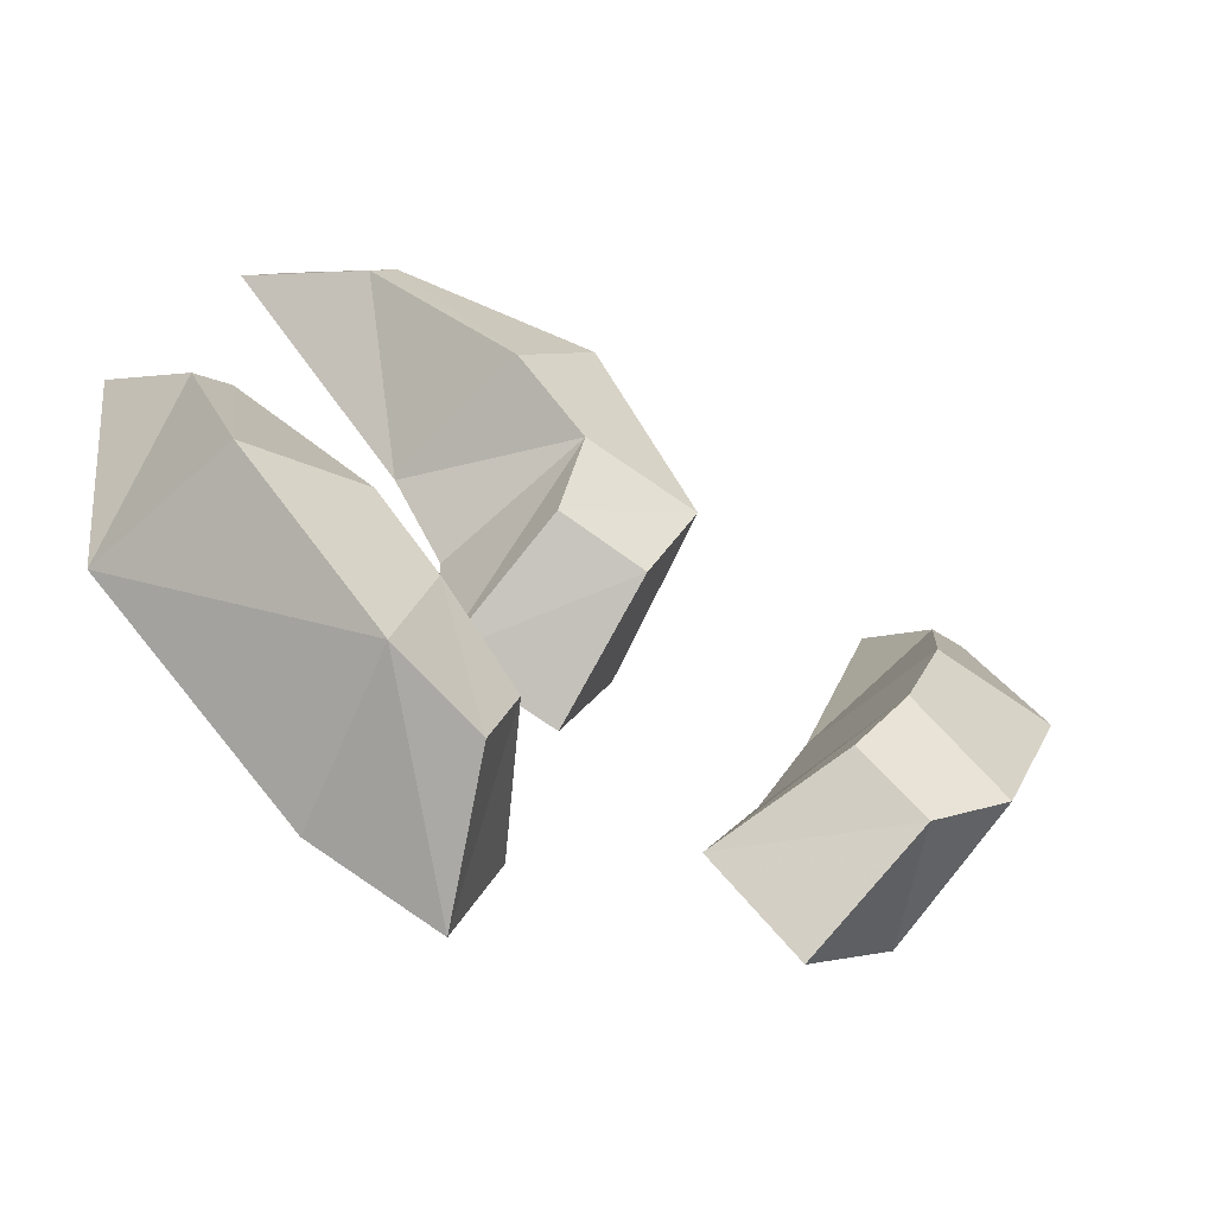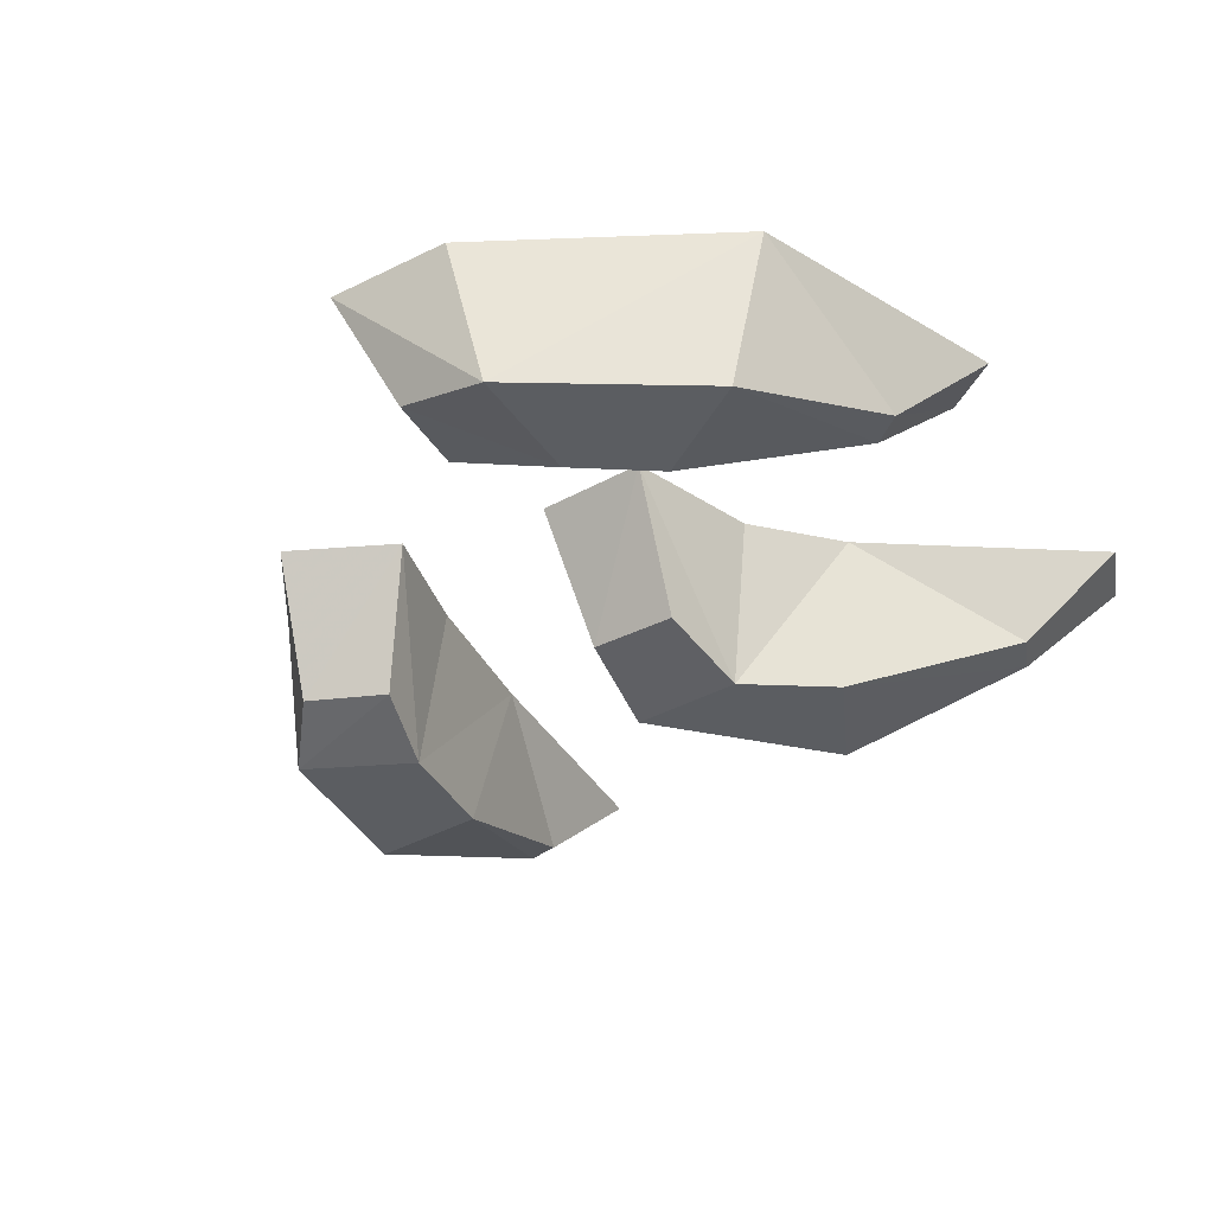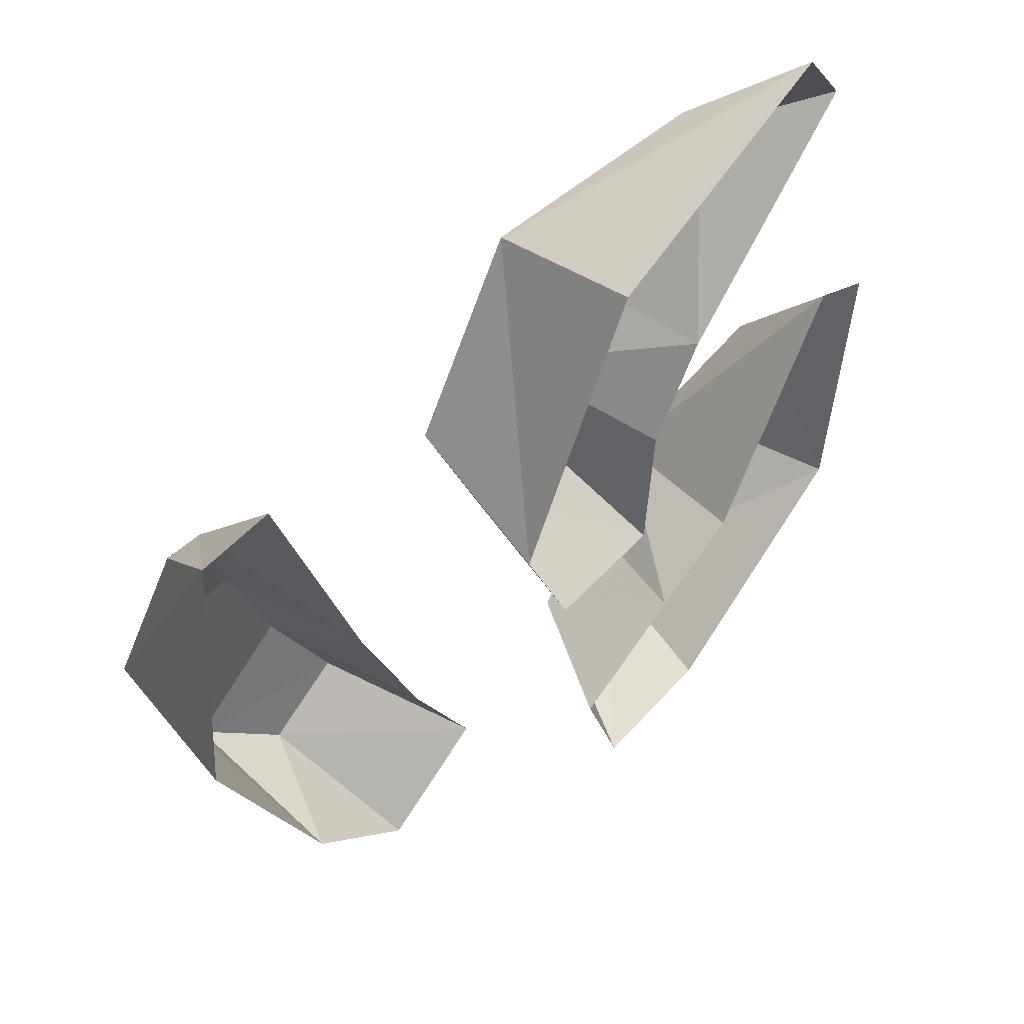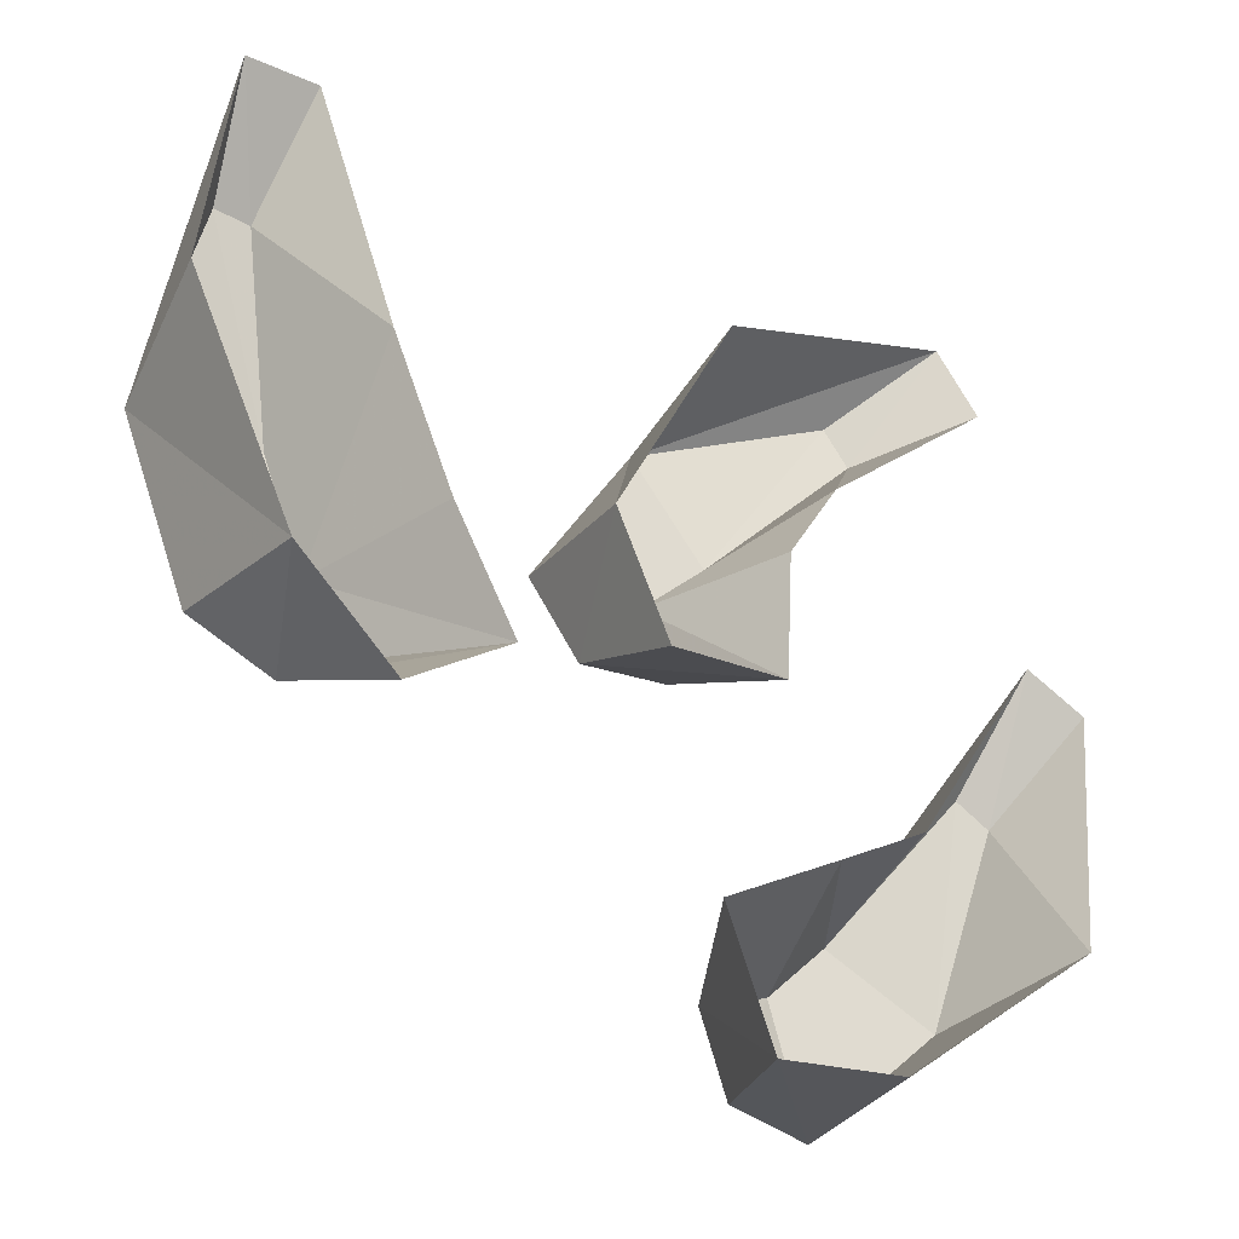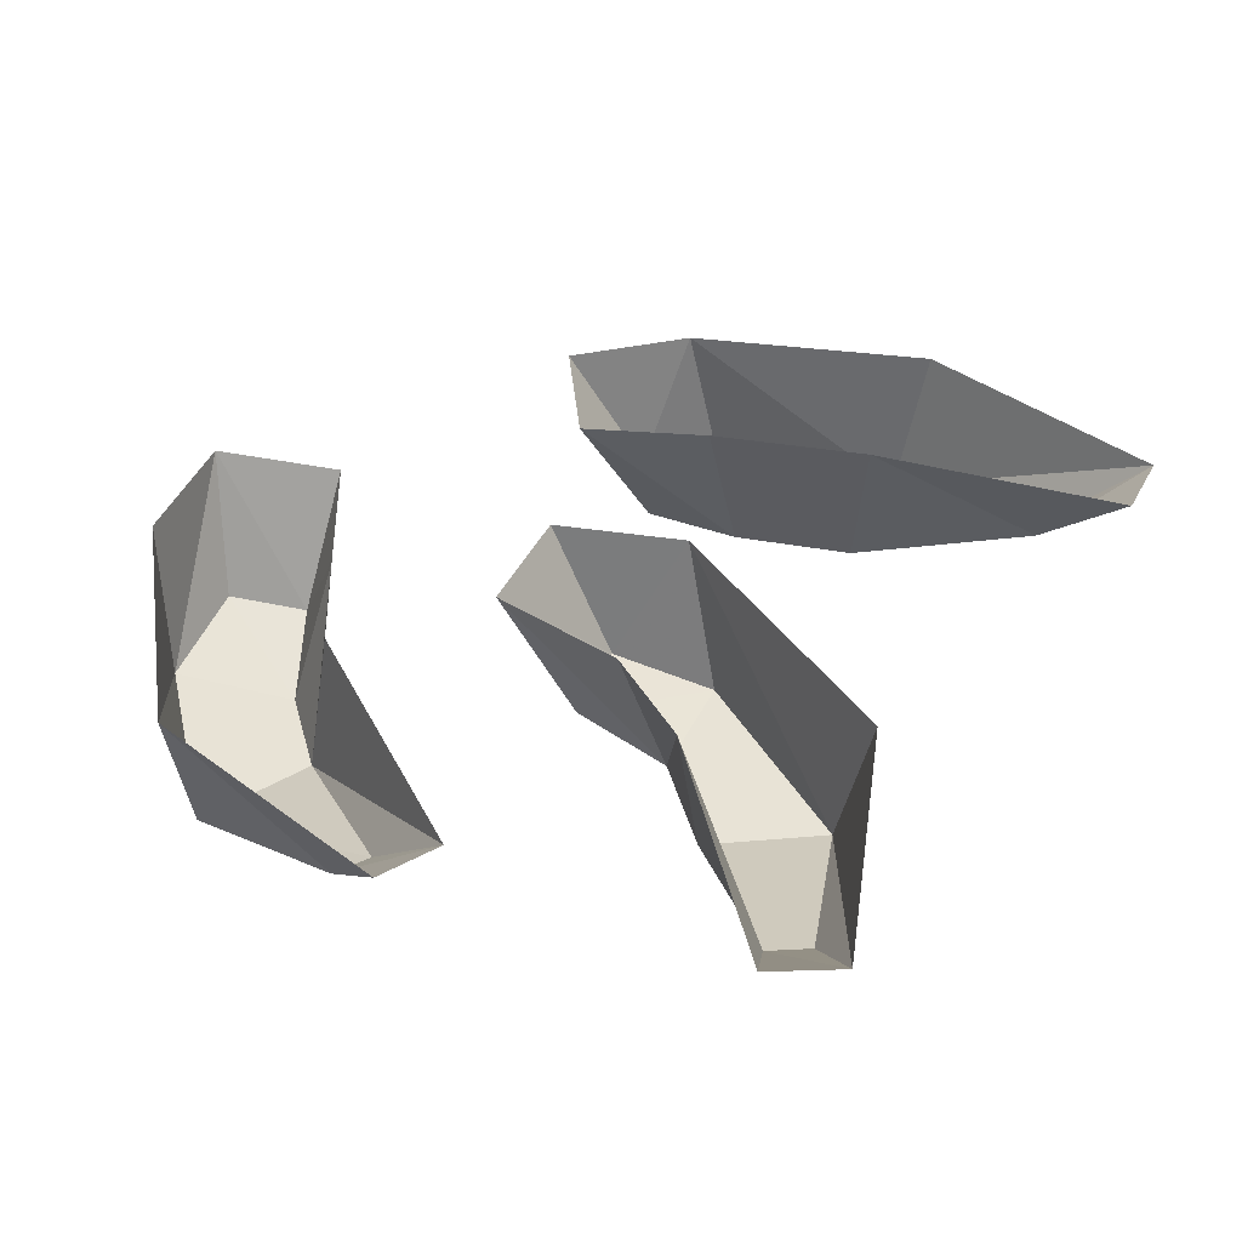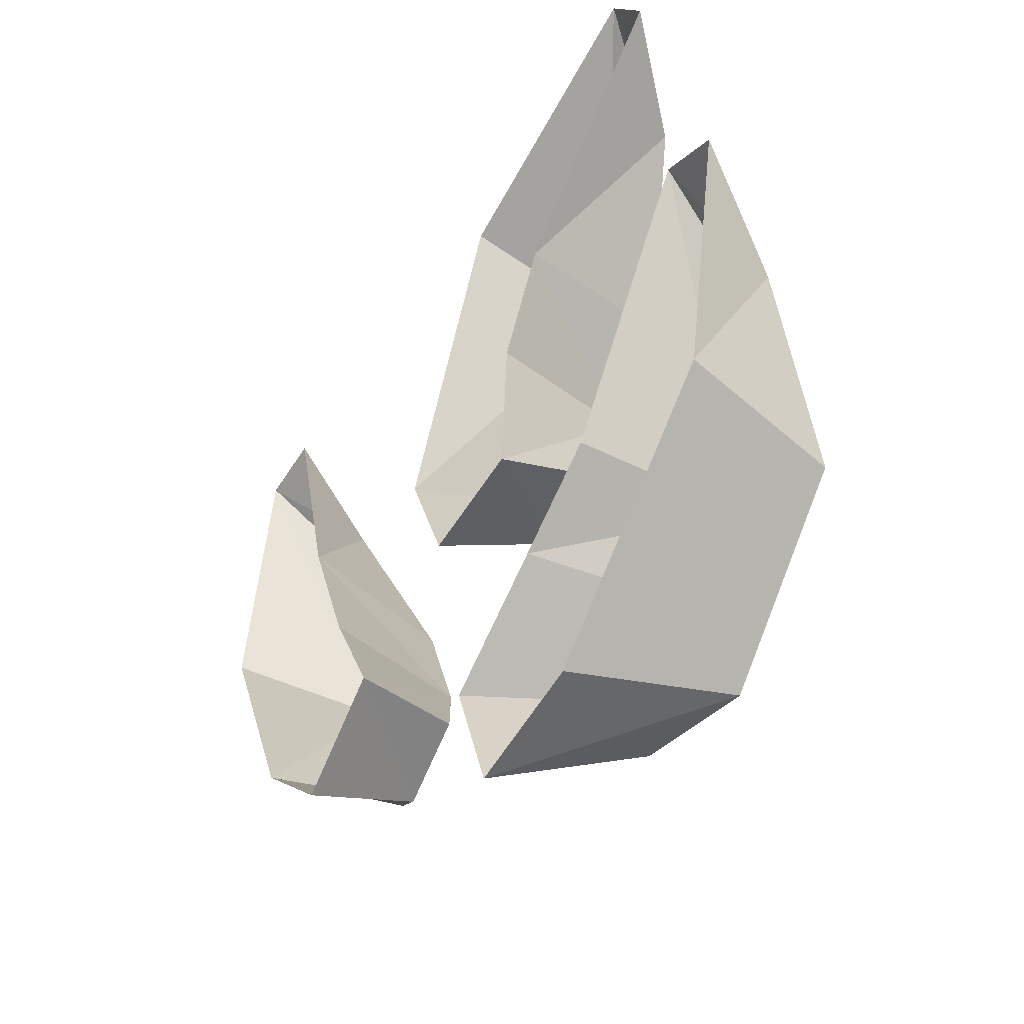
<metadata>
{"format":"obj","ext":"obj","renderer":"f3d","projection":"perspective","resolution":1024,"background":"white","views":[{"elev":-59.5,"azim":-33.5,"up":"+Z"},{"elev":-35.6,"azim":-134.7,"up":"+Y"},{"elev":51.0,"azim":134.5,"up":"+Z"},{"elev":-39.9,"azim":145.8,"up":"+Z"},{"elev":41.7,"azim":-56.6,"up":"+Y"},{"elev":-45.1,"azim":-121.7,"up":"+Z"}]}
</metadata>
<code>
v 0.3594 -0.1406 0.1094
v 0.25 -0.1406 0.125
v 0.2109 -0.1406 0.02344
v 0.2969 -0.1406 -0.04688
v 0.2891 0 -0.07812
v 0.3828 0 0.125
v 0.3594 -0.007812 0.3594
v 0.3359 -0.08594 0.2812
v 0.3047 -0.08594 0.2812
v 0.2266 0 0.1484
v 0.1719 0 0.01562
v 0.1172 0 -0.08594
v 0.1719 -0.1172 -0.04688
v 0.2344 -0.1172 -0.09375
v 0.2031 0 -0.1562
v 0.2969 -0.007812 0.3672
v -0.2422 -0.1406 -0.1172
v -0.3438 -0.1406 -0.1562
v -0.2188 -0.1406 -0.2891
v -0.1875 -0.1406 -0.1797
v -0.1484 0 -0.1562
v -0.2266 0 -0.1016
v -0.3516 -0.007812 0.1094
v -0.3359 -0.08594 0.02344
v -0.3672 -0.08594 0.007812
v -0.375 0 -0.1484
v -0.1953 0 -0.3125
v -0.08594 0 -0.3359
v -0.1328 -0.1172 -0.2969
v -0.1094 -0.1172 -0.2266
v -0.04688 0 -0.2266
v -0.4062 -0.007812 0.08594
v -0.07031 -0.1406 0.2891
v -0.1406 -0.1406 0.2031
v -0.07812 -0.1406 0.1328
v 0.02344 -0.1406 0.1172
v 0.03906 0 0.07812
v -0.07031 0 0.3203
v -0.2891 -0.007812 0.4219
v -0.2266 -0.08594 0.3594
v -0.25 -0.08594 0.3281
v -0.1641 0 0.1953
v -0.1172 0 0.1094
v -0.1094 0 -0.01562
v -0.08594 -0.1172 0.04688
v -0.007812 -0.1172 0.03125
v -0.007812 0 -0.03125
v -0.3281 -0.007812 0.3672
f 1 2 3
f 1 3 4
f 1 8 2
f 2 8 9
f 3 13 4
f 4 13 14
f 17 18 19
f 17 19 20
f 17 24 18
f 18 24 25
f 19 29 20
f 20 29 30
f 33 34 35
f 33 35 36
f 33 40 34
f 34 40 41
f 35 45 36
f 36 45 46
f 1 4 5
f 1 5 6
f 1 6 7
f 1 7 8
f 2 9 10
f 2 10 3
f 3 10 11
f 3 11 12
f 3 12 13
f 4 14 5
f 5 14 15
f 15 14 12
f 12 14 13
f 9 8 7
f 9 7 16
f 9 16 10
f 17 20 21
f 17 21 22
f 17 22 23
f 17 23 24
f 18 25 26
f 18 26 19
f 19 26 27
f 19 27 28
f 19 28 29
f 20 30 21
f 21 30 31
f 31 30 28
f 28 30 29
f 25 24 23
f 25 23 32
f 25 32 26
f 33 36 37
f 33 37 38
f 33 38 39
f 33 39 40
f 34 41 42
f 34 42 35
f 35 42 43
f 35 43 44
f 35 44 45
f 36 46 37
f 37 46 47
f 47 46 44
f 44 46 45
f 41 40 39
f 41 39 48
f 41 48 42

</code>
